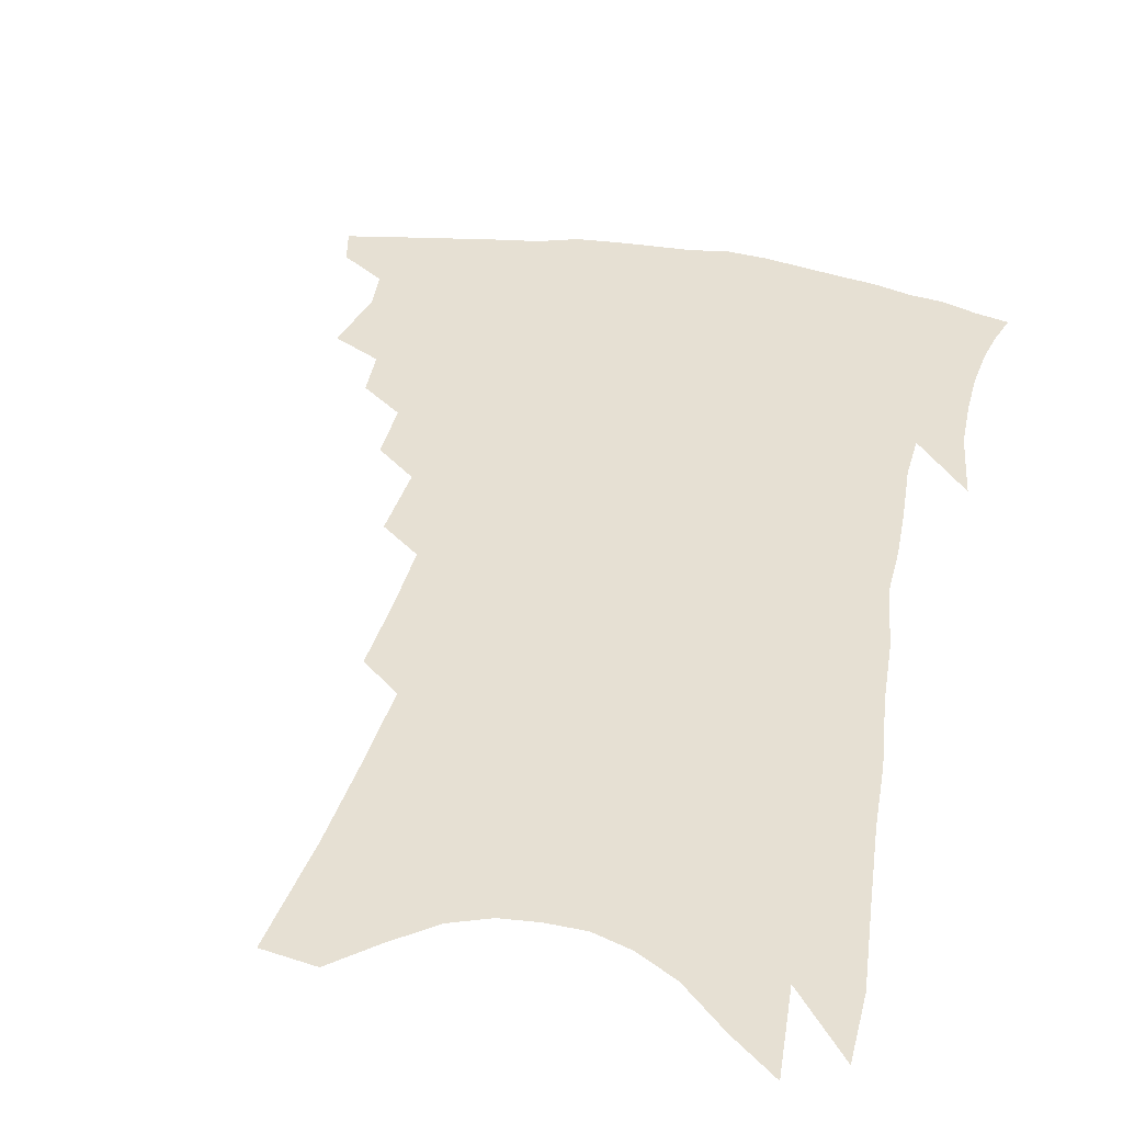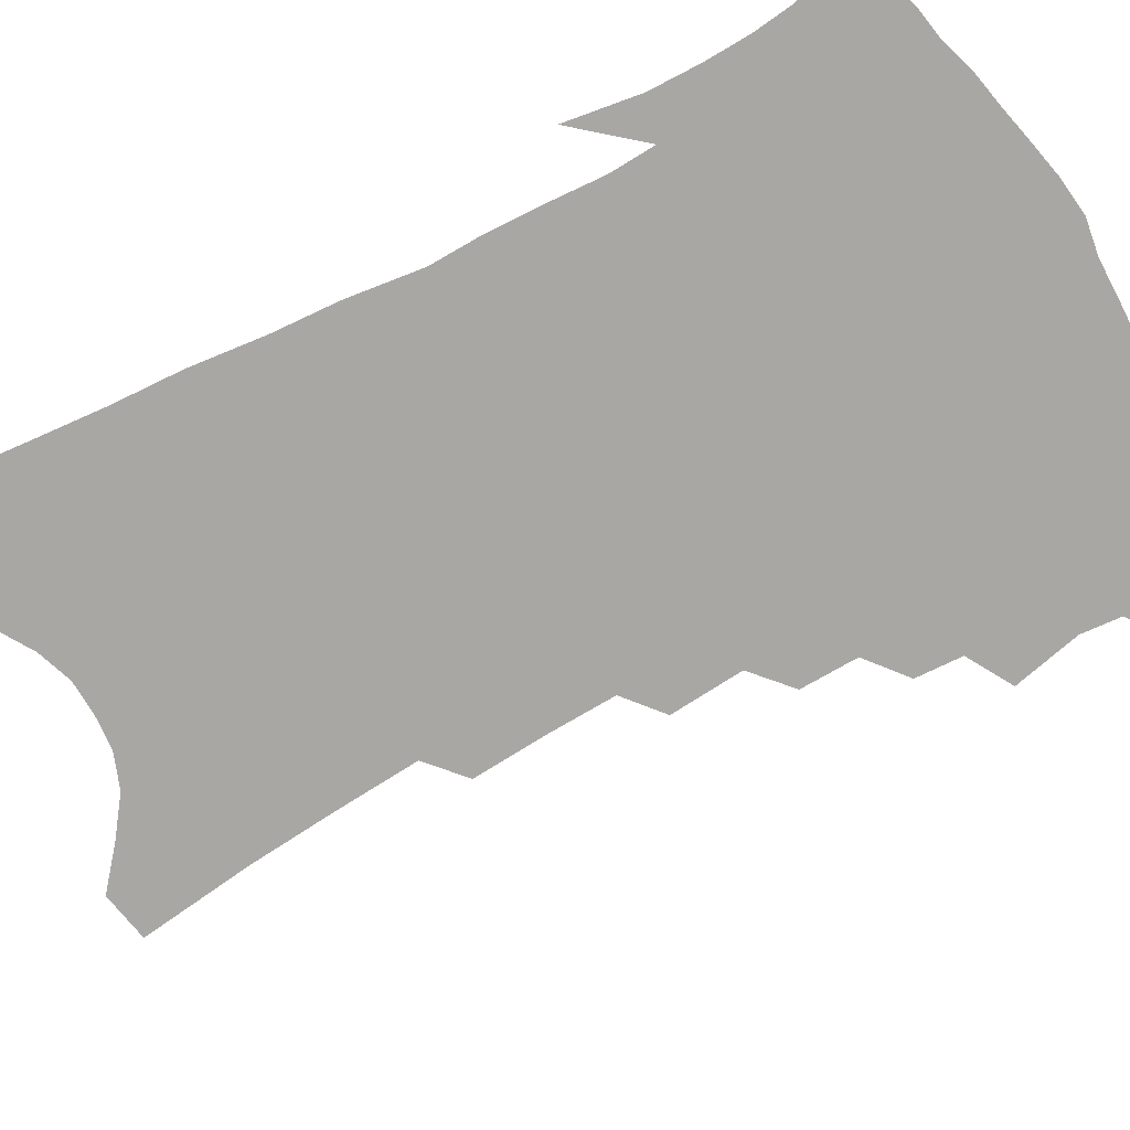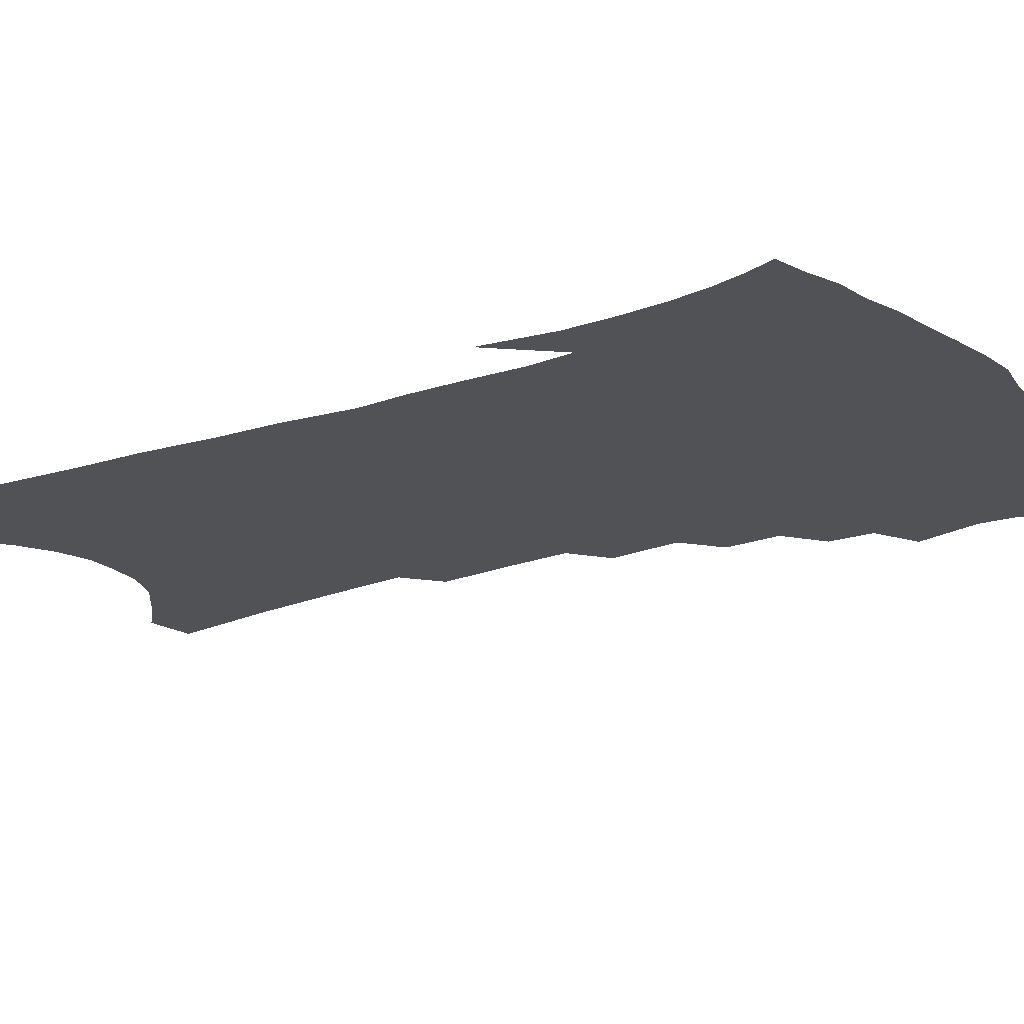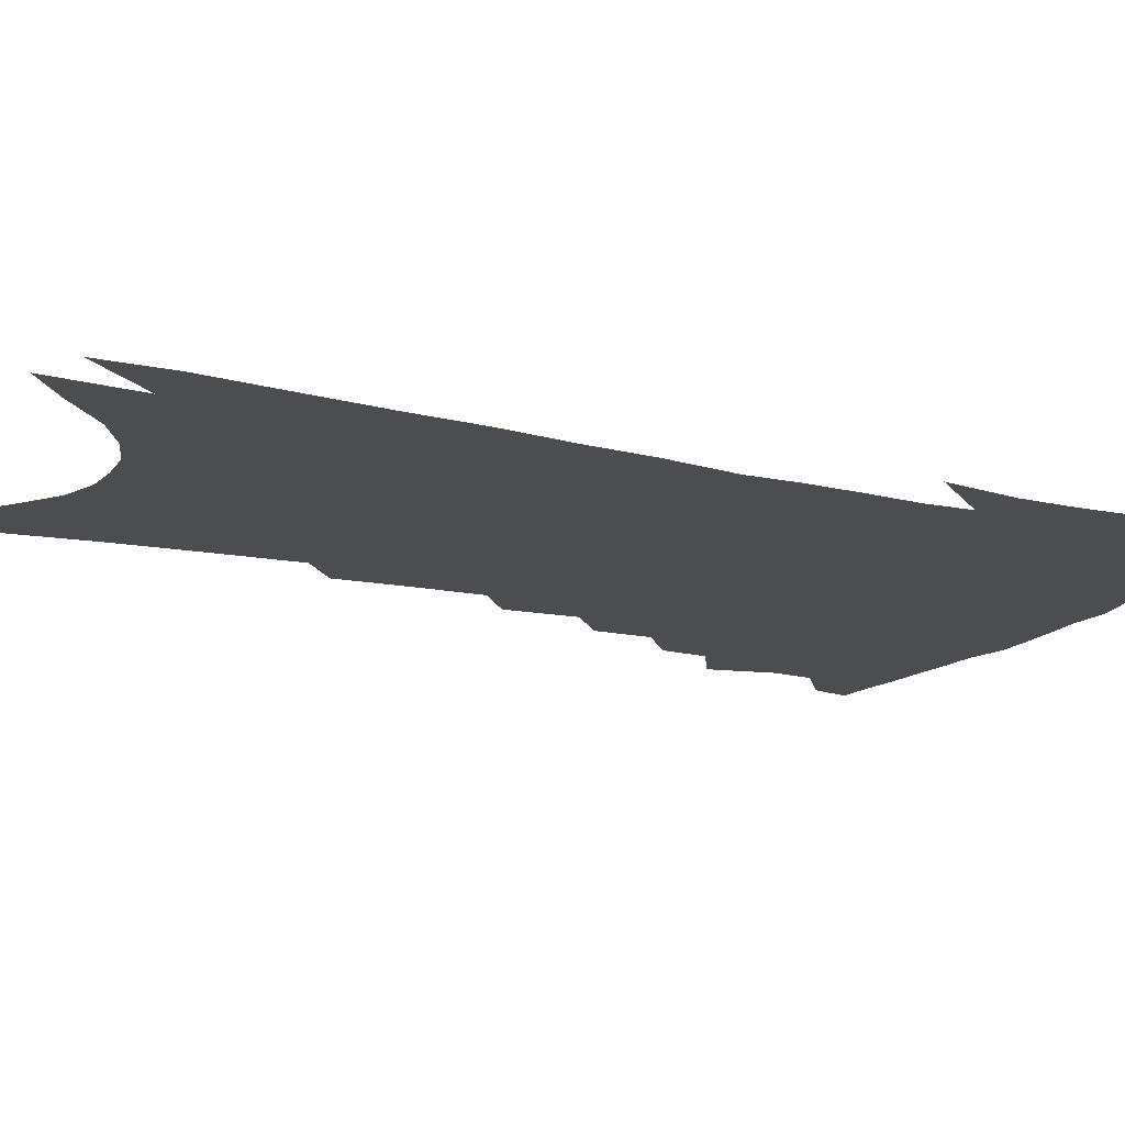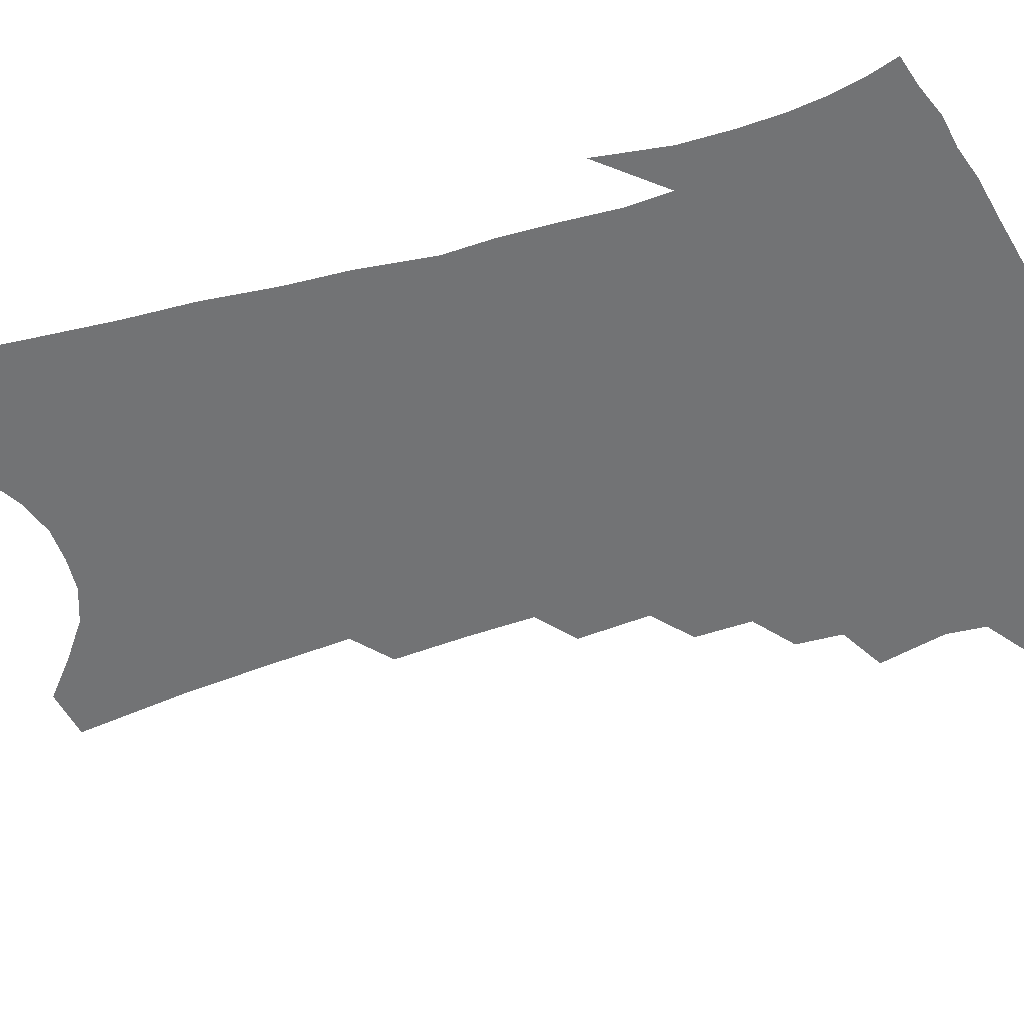
<metadata>
{"format":"obj","ext":"obj","renderer":"f3d","projection":"perspective","resolution":1024,"background":"white","views":[{"elev":38.5,"azim":15.0,"up":"+Z"},{"elev":-74.7,"azim":121.4,"up":"+Z"},{"elev":-20.9,"azim":125.4,"up":"+Z"},{"elev":-16.2,"azim":67.7,"up":"+Z"},{"elev":-55.8,"azim":110.6,"up":"+Z"}]}
</metadata>
<code>
v 468.9 386.7 0
v 465.7 398.7 0
v 480.6 342.8 0
v 484.4 364.7 0
v 482.8 377.4 0
v 480.7 389.4 0
v 477.7 401.2 0
v 496.9 320.3 0
v 495.4 335.3 0
v 497.8 355.5 0
v 496.8 368.8 0
v 494.5 380.4 0
v 492 392.1 0
v 489.1 404 0
v 510.4 292.2 0
v 510 310.7 0
v 511.2 330.9 0
v 509.7 344.3 0
v 510.1 359.9 0
v 508.4 371.7 0
v 506.2 383 0
v 503.6 394.5 0
v 500.9 406.4 0
v 522.5 258.3 0
v 523.1 282 0
v 522.4 300.1 0
v 523.2 320.6 0
v 523.3 336.8 0
v 523 351.2 0
v 521.1 362.1 0
v 519.5 373.9 0
v 517.5 385.2 0
v 515.3 396.6 0
v 512.5 409 0
v 534.9 202.6 0
v 535.3 226.9 0
v 535 248.9 0
v 534.9 270.9 0
v 534.7 290.5 0
v 533.8 306.3 0
v 533.9 322.9 0
v 534.6 340.5 0
v 533.8 353.2 0
v 532.4 364.6 0
v 530.8 375.9 0
v 528.9 387.4 0
v 526.6 399.3 0
v 524.3 411.2 0
v 542.8 99.42 0
v 545.6 136.5 0
v 546.6 165.7 0
v 547.2 192.7 0
v 547.7 219.1 0
v 546.7 238.2 0
v 546.4 259 0
v 545.7 276.9 0
v 546.1 297.8 0
v 545.9 314 0
v 546 329.8 0
v 545.4 342.8 0
v 544.7 355 0
v 543.8 366.6 0
v 541.9 377.7 0
v 540.5 389.2 0
v 538.5 401.4 0
v 536.3 415.7 0
v 558.9 97.34 0
v 558.2 123.9 0
v 559.6 157.4 0
v 558.3 177.2 0
v 558.8 205 0
v 558.7 228.8 0
v 558.2 249.4 0
v 557 265.6 0
v 556.7 284 0
v 556.9 302.6 0
v 556.7 318 0
v 556.8 332.9 0
v 555.8 343.9 0
v 555.7 356.8 0
v 555 368.3 0
v 554 379.3 0
v 552.6 390.6 0
v 550.3 403.4 0
v 548.2 417 0
v 570.7 108.4 0
v 570.8 138.9 0
v 571 168.2 0
v 570.1 190.2 0
v 569.5 213.3 0
v 569.4 237.8 0
v 568.3 253.7 0
v 567.8 272.6 0
v 567.6 290.8 0
v 567 305.3 0
v 567 320.5 0
v 567.2 335.2 0
v 566.6 346 0
v 566.6 358.3 0
v 566 369.4 0
v 565.2 380.3 0
v 564.3 391.4 0
v 562.6 403.5 0
v 560.2 417.9 0
v 582.4 118.1 0
v 582.1 149.2 0
v 581.3 170.5 0
v 580.4 195.2 0
v 579.5 214.9 0
v 579.1 239.2 0
v 578.2 256.6 0
v 577.6 274 0
v 577.5 293.5 0
v 577.5 309.7 0
v 577.3 323.4 0
v 577.2 335.8 0
v 577.2 347.8 0
v 577.4 359.8 0
v 576.6 370.2 0
v 576.3 381.1 0
v 575.6 392.2 0
v 574 404.7 0
v 572.1 418.6 0
v 593.5 122.8 0
v 592.7 152 0
v 591.7 176 0
v 590.6 198.1 0
v 589.8 223.8 0
v 588.9 242.1 0
v 588.1 259.4 0
v 587.5 276.7 0
v 587.4 296.7 0
v 587.2 311.9 0
v 587.1 323.9 0
v 587.2 336.5 0
v 587.5 348.8 0
v 587.8 360.4 0
v 588.2 371.3 0
v 587.6 381.7 0
v 587 392.6 0
v 585.5 405.9 0
v 583.6 420.9 0
v 604.6 124.3 0
v 603.3 154.1 0
v 602 178.9 0
v 600.8 200.3 0
v 599.7 223.3 0
v 598.6 242.9 0
v 598 262 0
v 597.3 279.3 0
v 597 296.5 0
v 596.8 311.1 0
v 596.8 324.1 0
v 597.2 337.6 0
v 597.3 348.4 0
v 598.3 361.4 0
v 598.4 371.6 0
v 598.4 382.1 0
v 598 393.2 0
v 597.4 405.3 0
v 595.7 420 0
v 615.8 124.3 0
v 614.8 147.6 0
v 612.7 175.8 0
v 611.1 199.8 0
v 609.5 223.5 0
v 609 238.6 0
v 607.7 260.7 0
v 607 279.2 0
v 606.6 295.6 0
v 606.5 310.3 0
v 606.4 325.9 0
v 606.8 337.2 0
v 607.5 350.1 0
v 608 361.4 0
v 608.7 371.4 0
v 609.4 381.8 0
v 609.6 392.4 0
v 609.2 404.1 0
v 608 418 0
v 627.3 121 0
v 626 145.1 0
v 623.3 174.7 0
v 621.5 198.7 0
v 619.7 221.7 0
v 618.6 241.8 0
v 617.6 260.1 0
v 617 276.5 0
v 616.5 292.8 0
v 616.3 308 0
v 616.2 323.1 0
v 616.4 337.6 0
v 617.1 349.2 0
v 617.9 359.9 0
v 618.8 371 0
v 619.8 381.4 0
v 620.5 391.7 0
v 620.7 402.7 0
v 620.1 415.9 0
v 639.6 114.4 0
v 637.9 139.2 0
v 634.5 170.3 0
v 632.4 194.2 0
v 630.4 217.2 0
v 629.7 234.9 0
v 627.7 256.9 0
v 627 273.7 0
v 626.8 288.8 0
v 626.1 305.8 0
v 625.7 322 0
v 626.3 334 0
v 626.5 348.8 0
v 627.5 359.1 0
v 628.7 370.4 0
v 629.9 380.6 0
v 631.4 390.4 0
v 632 400.9 0
v 631.5 414.1 0
v 653.7 101.8 0
v 650.2 132.7 0
v 647.9 158.5 0
v 644.4 186.5 0
v 641.5 211.5 0
v 640.1 231.6 0
v 639.1 249.9 0
v 637.7 268.6 0
v 636.8 285.3 0
v 636 302.8 0
v 635.7 318.4 0
v 635.7 332.6 0
v 636 346.2 0
v 636.9 358.6 0
v 638.3 368.9 0
v 639.5 379 0
v 641.1 389.4 0
v 642.4 399.1 0
v 643 411 0
v 667.6 91.25 0
v 664.3 120.2 0
v 661.4 147.4 0
v 658.9 172.3 0
v 655.3 198.7 0
v 653.3 220.2 0
v 651.3 241 0
v 649.3 260.9 0
v 647.3 280.7 0
v 647.4 295.6 0
v 646.5 312.3 0
v 645.7 328.9 0
v 645.2 344.1 0
v 646.6 355.2 0
v 647.6 368.2 0
v 649.2 378.5 0
v 650.8 388 0
v 652.3 397.8 0
v 653.5 409.7 0
v 681.8 99.81 0
v 681.2 122.2 0
v 677.5 149.8 0
v 674.1 175.8 0
v 671.9 198.2 0
v 668.1 222.7 0
v 665.9 243.3 0
v 661.6 267.5 0
v 661.2 283.4 0
v 659.7 301.3 0
v 657.6 320.3 0
v 657.6 335.1 0
v 655.8 353.3 0
v 656.9 365.2 0
v 658.7 375.8 0
v 660.2 386.4 0
v 662.1 395.9 0
v 664.3 406.1 0
v 675.4 315.9 0
v 670.6 339.6 0
v 669.5 356 0
v 669.3 370.7 0
v 670.1 383.3 0
v 671.8 393.8 0
v 674.4 403.7 0
f 5 6 1
f 1 6 2
f 6 7 2
f 9 10 3
f 3 10 4
f 10 11 4
f 4 11 5
f 11 12 5
f 5 12 6
f 12 13 6
f 6 13 7
f 13 14 7
f 16 17 8
f 8 17 9
f 17 18 9
f 9 18 10
f 18 19 10
f 10 19 11
f 19 20 11
f 11 20 12
f 20 21 12
f 12 21 13
f 21 22 13
f 13 22 14
f 22 23 14
f 25 26 15
f 15 26 16
f 26 27 16
f 16 27 17
f 27 28 17
f 17 28 18
f 28 29 18
f 18 29 19
f 29 30 19
f 19 30 20
f 30 31 20
f 20 31 21
f 31 32 21
f 21 32 22
f 32 33 22
f 22 33 23
f 33 34 23
f 37 38 24
f 24 38 25
f 38 39 25
f 25 39 26
f 39 40 26
f 26 40 27
f 40 41 27
f 27 41 28
f 41 42 28
f 28 42 29
f 42 43 29
f 29 43 30
f 43 44 30
f 30 44 31
f 44 45 31
f 31 45 32
f 45 46 32
f 32 46 33
f 46 47 33
f 33 47 34
f 47 48 34
f 52 53 35
f 35 53 36
f 53 54 36
f 36 54 37
f 54 55 37
f 37 55 38
f 55 56 38
f 38 56 39
f 56 57 39
f 39 57 40
f 57 58 40
f 40 58 41
f 58 59 41
f 41 59 42
f 59 60 42
f 42 60 43
f 60 61 43
f 43 61 44
f 61 62 44
f 44 62 45
f 62 63 45
f 45 63 46
f 63 64 46
f 46 64 47
f 64 65 47
f 47 65 48
f 65 66 48
f 67 68 49
f 49 68 50
f 68 69 50
f 50 69 51
f 69 70 51
f 51 70 52
f 70 71 52
f 52 71 53
f 71 72 53
f 53 72 54
f 72 73 54
f 54 73 55
f 73 74 55
f 55 74 56
f 74 75 56
f 56 75 57
f 75 76 57
f 57 76 58
f 76 77 58
f 58 77 59
f 77 78 59
f 59 78 60
f 78 79 60
f 60 79 61
f 79 80 61
f 61 80 62
f 80 81 62
f 62 81 63
f 81 82 63
f 63 82 64
f 82 83 64
f 64 83 65
f 83 84 65
f 65 84 66
f 84 85 66
f 67 86 68
f 86 87 68
f 68 87 69
f 87 88 69
f 69 88 70
f 88 89 70
f 70 89 71
f 89 90 71
f 71 90 72
f 90 91 72
f 72 91 73
f 91 92 73
f 73 92 74
f 92 93 74
f 74 93 75
f 93 94 75
f 75 94 76
f 94 95 76
f 76 95 77
f 95 96 77
f 77 96 78
f 96 97 78
f 78 97 79
f 97 98 79
f 79 98 80
f 98 99 80
f 80 99 81
f 99 100 81
f 81 100 82
f 100 101 82
f 82 101 83
f 101 102 83
f 83 102 84
f 102 103 84
f 84 103 85
f 103 104 85
f 86 105 87
f 105 106 87
f 87 106 88
f 106 107 88
f 88 107 89
f 107 108 89
f 89 108 90
f 108 109 90
f 90 109 91
f 109 110 91
f 91 110 92
f 110 111 92
f 92 111 93
f 111 112 93
f 93 112 94
f 112 113 94
f 94 113 95
f 113 114 95
f 95 114 96
f 114 115 96
f 96 115 97
f 115 116 97
f 97 116 98
f 116 117 98
f 98 117 99
f 117 118 99
f 99 118 100
f 118 119 100
f 100 119 101
f 119 120 101
f 101 120 102
f 120 121 102
f 102 121 103
f 121 122 103
f 103 122 104
f 122 123 104
f 105 124 106
f 124 125 106
f 106 125 107
f 125 126 107
f 107 126 108
f 126 127 108
f 108 127 109
f 127 128 109
f 109 128 110
f 128 129 110
f 110 129 111
f 129 130 111
f 111 130 112
f 130 131 112
f 112 131 113
f 131 132 113
f 113 132 114
f 132 133 114
f 114 133 115
f 133 134 115
f 115 134 116
f 134 135 116
f 116 135 117
f 135 136 117
f 117 136 118
f 136 137 118
f 118 137 119
f 137 138 119
f 119 138 120
f 138 139 120
f 120 139 121
f 139 140 121
f 121 140 122
f 140 141 122
f 122 141 123
f 141 142 123
f 124 143 125
f 143 144 125
f 125 144 126
f 144 145 126
f 126 145 127
f 145 146 127
f 127 146 128
f 146 147 128
f 128 147 129
f 147 148 129
f 129 148 130
f 148 149 130
f 130 149 131
f 149 150 131
f 131 150 132
f 150 151 132
f 132 151 133
f 151 152 133
f 133 152 134
f 152 153 134
f 134 153 135
f 153 154 135
f 135 154 136
f 154 155 136
f 136 155 137
f 155 156 137
f 137 156 138
f 156 157 138
f 138 157 139
f 157 158 139
f 139 158 140
f 158 159 140
f 140 159 141
f 159 160 141
f 141 160 142
f 160 161 142
f 143 162 144
f 162 163 144
f 144 163 145
f 163 164 145
f 145 164 146
f 164 165 146
f 146 165 147
f 165 166 147
f 147 166 148
f 166 167 148
f 148 167 149
f 167 168 149
f 149 168 150
f 168 169 150
f 150 169 151
f 169 170 151
f 151 170 152
f 170 171 152
f 152 171 153
f 171 172 153
f 153 172 154
f 172 173 154
f 154 173 155
f 173 174 155
f 155 174 156
f 174 175 156
f 156 175 157
f 175 176 157
f 157 176 158
f 176 177 158
f 158 177 159
f 177 178 159
f 159 178 160
f 178 179 160
f 160 179 161
f 179 180 161
f 162 181 163
f 181 182 163
f 163 182 164
f 182 183 164
f 164 183 165
f 183 184 165
f 165 184 166
f 184 185 166
f 166 185 167
f 185 186 167
f 167 186 168
f 186 187 168
f 168 187 169
f 187 188 169
f 169 188 170
f 188 189 170
f 170 189 171
f 189 190 171
f 171 190 172
f 190 191 172
f 172 191 173
f 191 192 173
f 173 192 174
f 192 193 174
f 174 193 175
f 193 194 175
f 175 194 176
f 194 195 176
f 176 195 177
f 195 196 177
f 177 196 178
f 196 197 178
f 178 197 179
f 197 198 179
f 179 198 180
f 198 199 180
f 181 200 182
f 200 201 182
f 182 201 183
f 201 202 183
f 183 202 184
f 202 203 184
f 184 203 185
f 203 204 185
f 185 204 186
f 204 205 186
f 186 205 187
f 205 206 187
f 187 206 188
f 206 207 188
f 188 207 189
f 207 208 189
f 189 208 190
f 208 209 190
f 190 209 191
f 209 210 191
f 191 210 192
f 210 211 192
f 192 211 193
f 211 212 193
f 193 212 194
f 212 213 194
f 194 213 195
f 213 214 195
f 195 214 196
f 214 215 196
f 196 215 197
f 215 216 197
f 197 216 198
f 216 217 198
f 198 217 199
f 217 218 199
f 200 219 201
f 219 220 201
f 201 220 202
f 220 221 202
f 202 221 203
f 221 222 203
f 203 222 204
f 222 223 204
f 204 223 205
f 223 224 205
f 205 224 206
f 224 225 206
f 206 225 207
f 225 226 207
f 207 226 208
f 226 227 208
f 208 227 209
f 227 228 209
f 209 228 210
f 228 229 210
f 210 229 211
f 229 230 211
f 211 230 212
f 230 231 212
f 212 231 213
f 231 232 213
f 213 232 214
f 232 233 214
f 214 233 215
f 233 234 215
f 215 234 216
f 234 235 216
f 216 235 217
f 235 236 217
f 217 236 218
f 236 237 218
f 219 238 220
f 238 239 220
f 220 239 221
f 239 240 221
f 221 240 222
f 240 241 222
f 222 241 223
f 241 242 223
f 223 242 224
f 242 243 224
f 224 243 225
f 243 244 225
f 225 244 226
f 244 245 226
f 226 245 227
f 245 246 227
f 227 246 228
f 246 247 228
f 228 247 229
f 247 248 229
f 229 248 230
f 248 249 230
f 230 249 231
f 249 250 231
f 231 250 232
f 250 251 232
f 232 251 233
f 251 252 233
f 233 252 234
f 252 253 234
f 234 253 235
f 253 254 235
f 235 254 236
f 254 255 236
f 236 255 237
f 255 256 237
f 239 257 240
f 257 258 240
f 240 258 241
f 258 259 241
f 241 259 242
f 259 260 242
f 242 260 243
f 260 261 243
f 243 261 244
f 261 262 244
f 244 262 245
f 262 263 245
f 245 263 246
f 263 264 246
f 246 264 247
f 264 265 247
f 247 265 248
f 265 266 248
f 248 266 249
f 266 267 249
f 249 267 250
f 267 268 250
f 250 268 251
f 268 269 251
f 251 269 252
f 269 270 252
f 252 270 253
f 270 271 253
f 253 271 254
f 271 272 254
f 254 272 255
f 272 273 255
f 255 273 256
f 273 274 256
f 268 275 269
f 275 276 269
f 269 276 270
f 276 277 270
f 270 277 271
f 277 278 271
f 271 278 272
f 278 279 272
f 272 279 273
f 279 280 273
f 273 280 274
f 280 281 274

</code>
